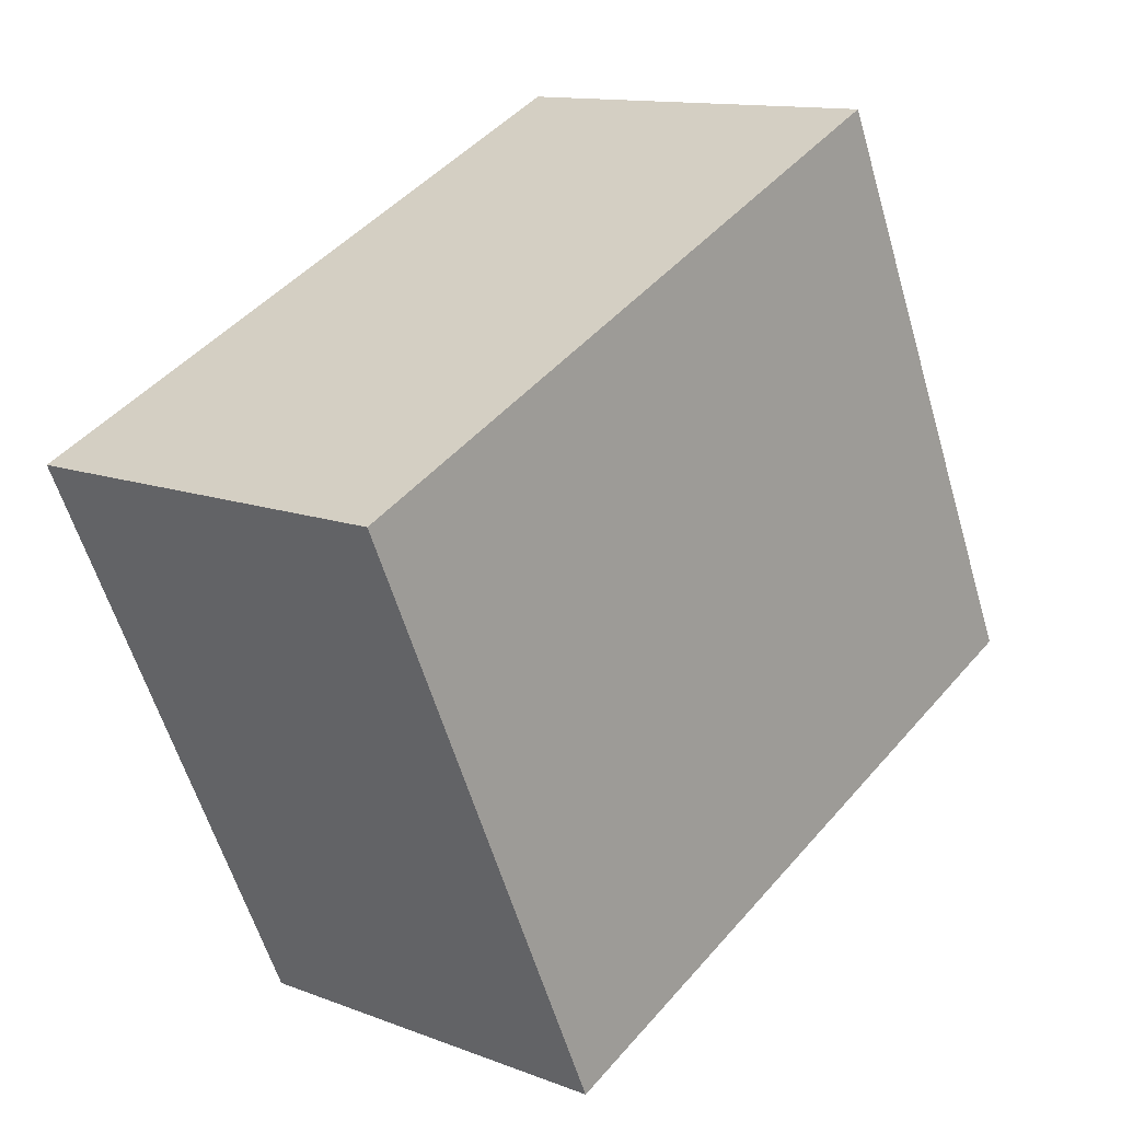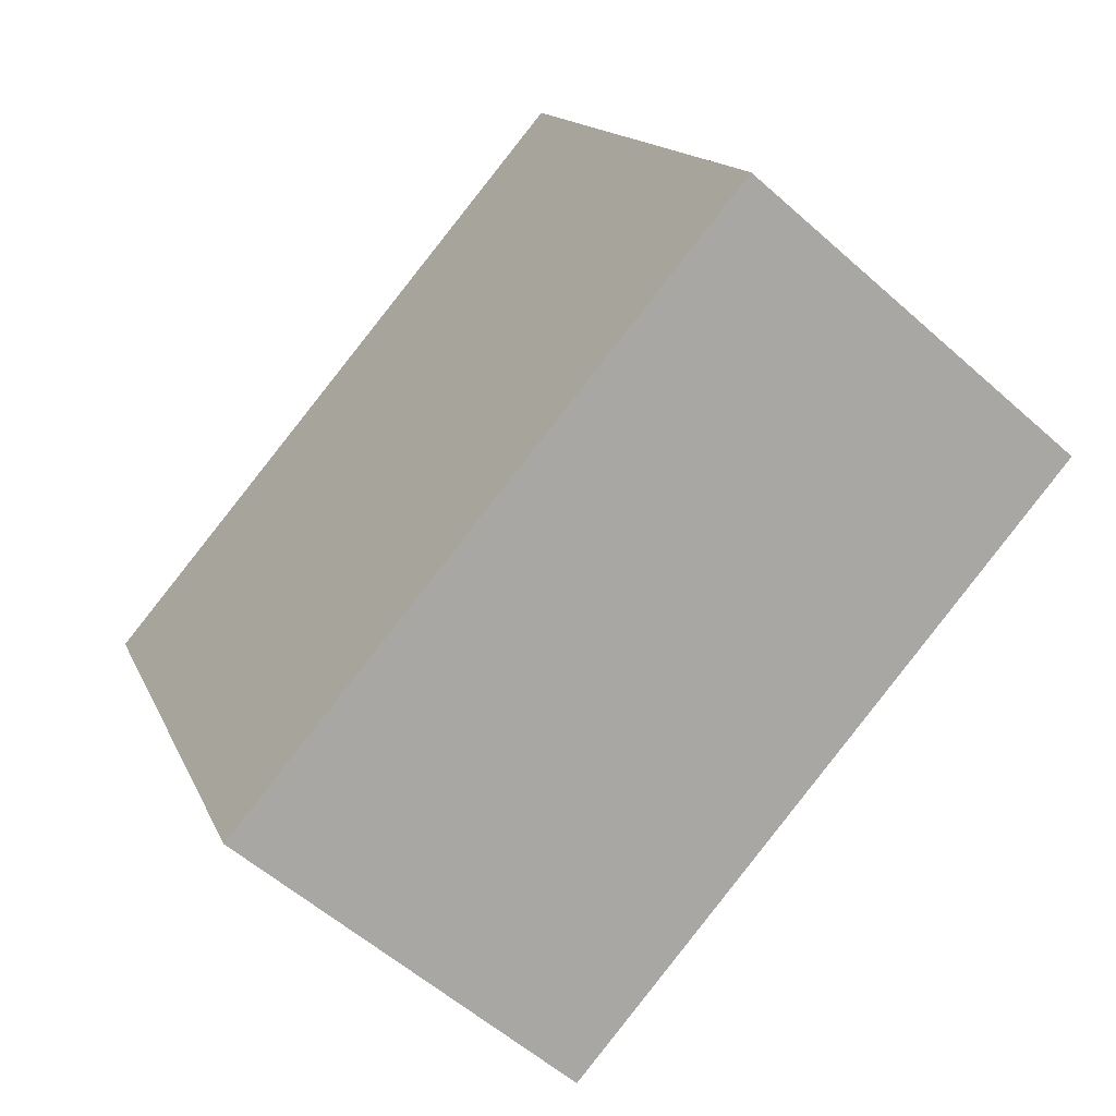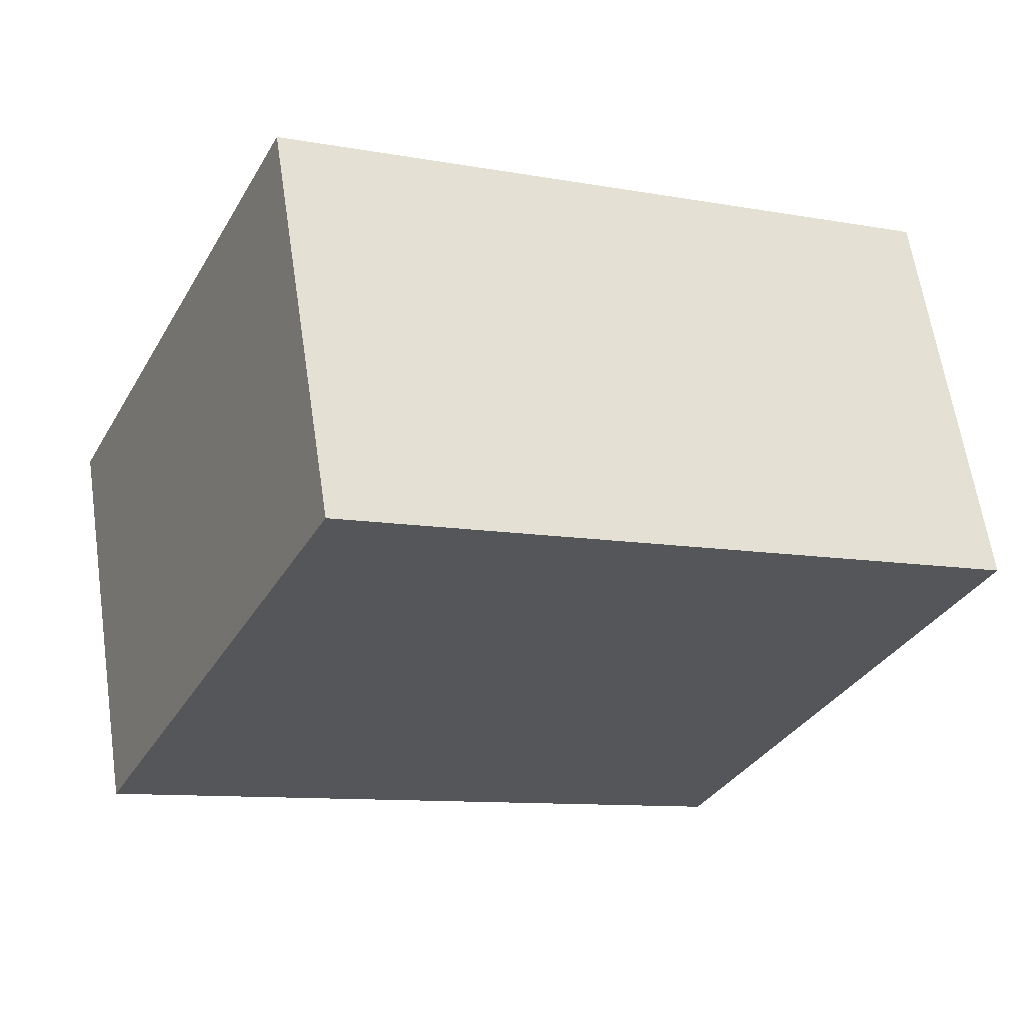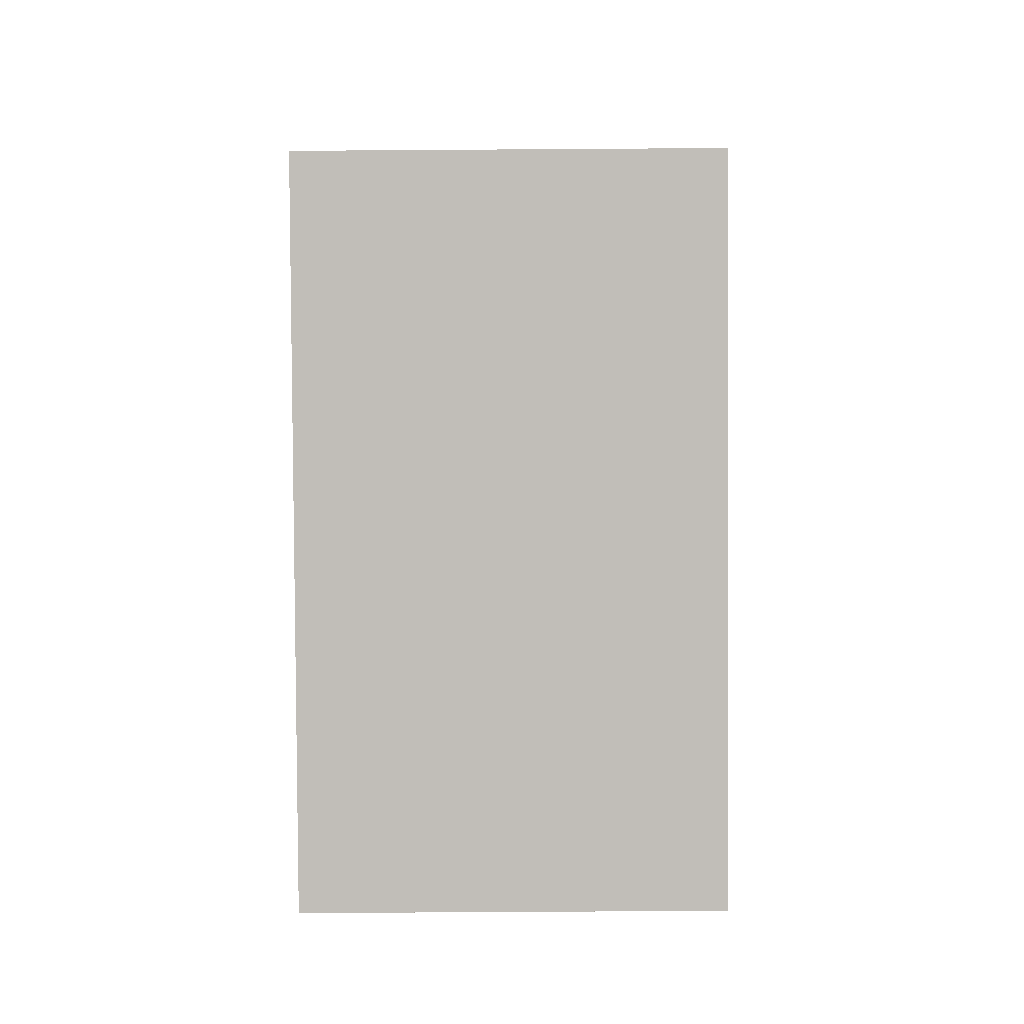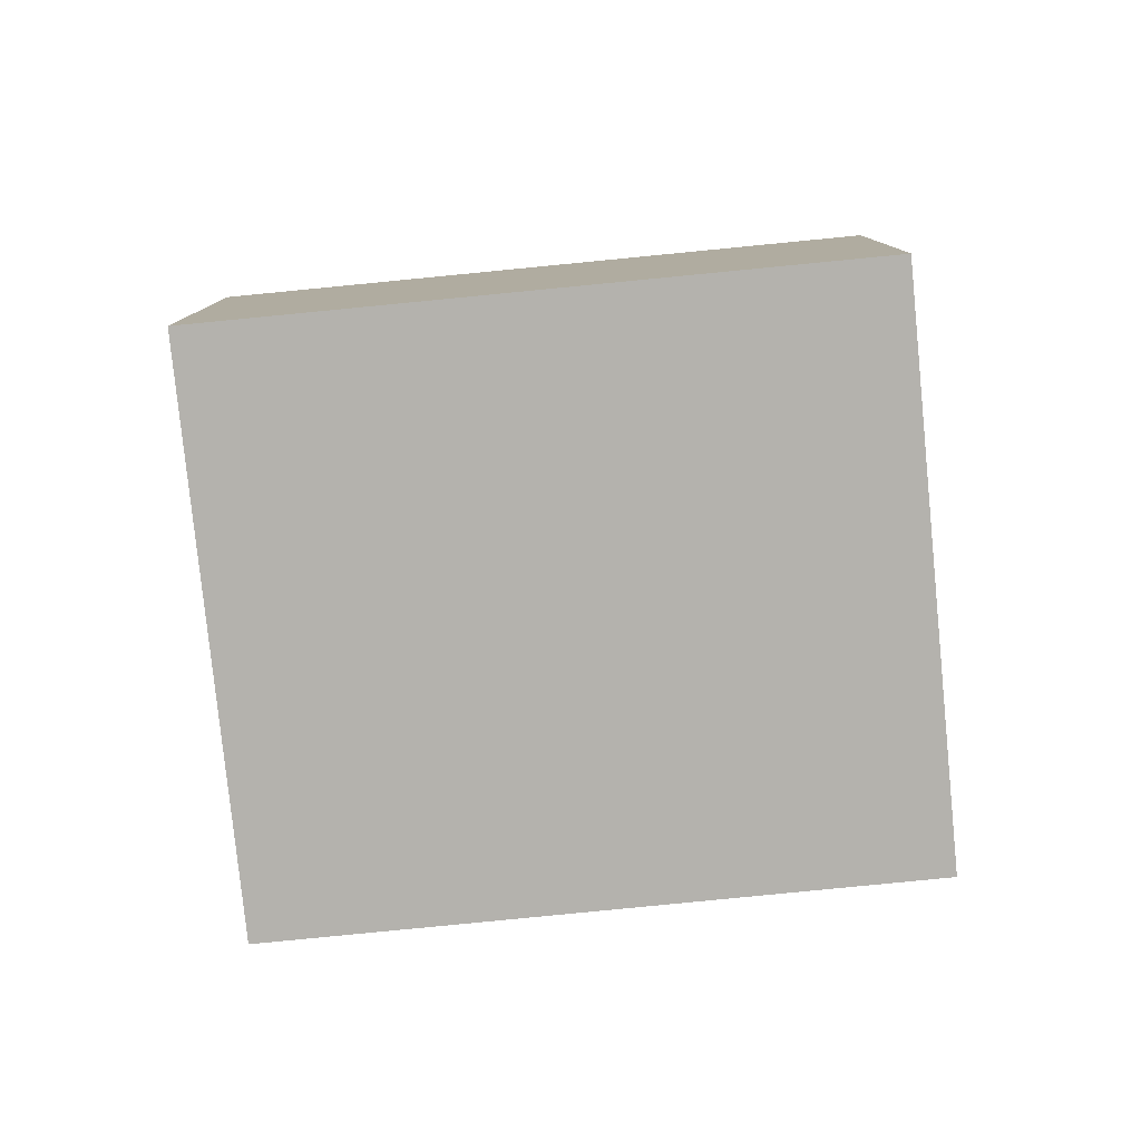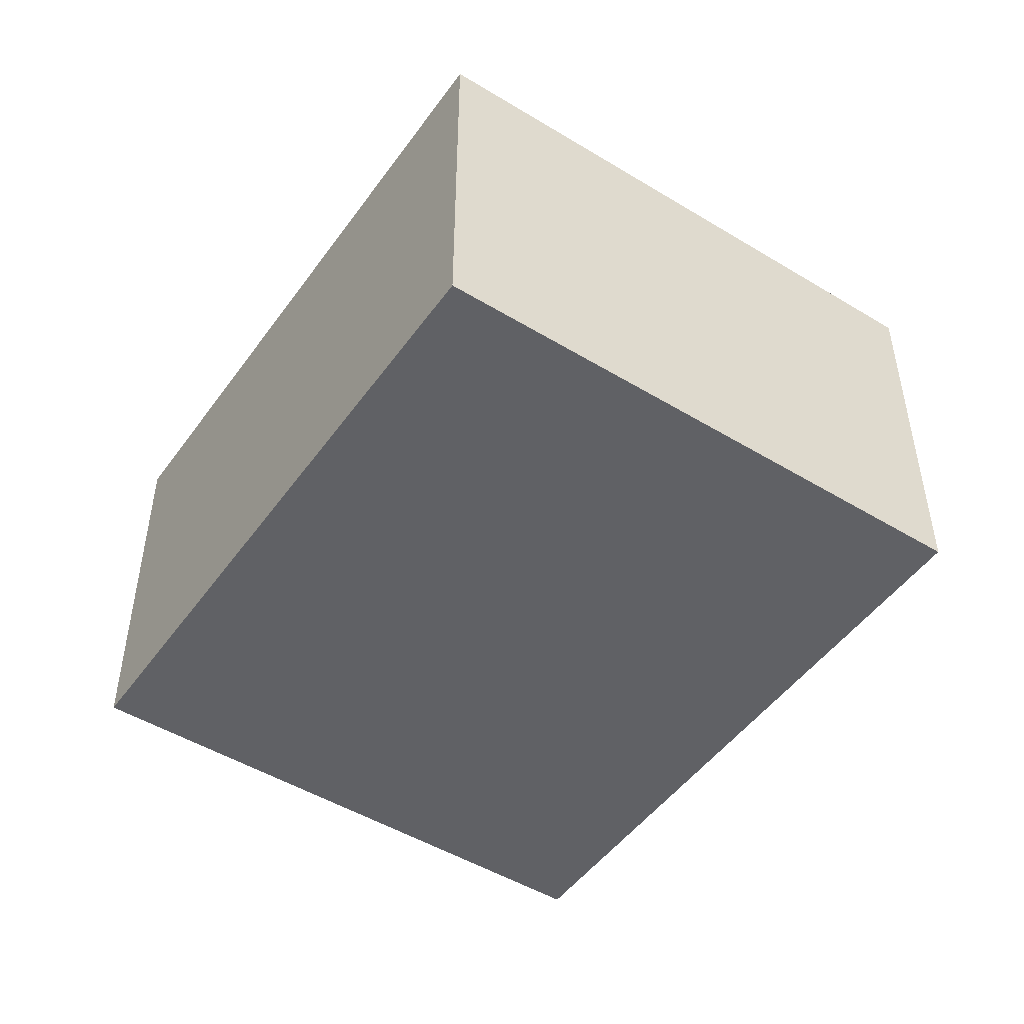
<metadata>
{"format":"obj","ext":"obj","renderer":"f3d","projection":"perspective","resolution":1024,"background":"white","views":[{"elev":12.5,"azim":-48.3,"up":"+Z"},{"elev":-56.8,"azim":47.1,"up":"+Z"},{"elev":62.7,"azim":171.5,"up":"+Z"},{"elev":-61.2,"azim":90.4,"up":"+Z"},{"elev":-79.6,"azim":160.8,"up":"+Y"},{"elev":-48.8,"azim":31.0,"up":"+Y"}]}
</metadata>
<code>
v  1.349 2.09 -2.907
v  3.337 2.09 1.547
v  4.692 2.09 -1.366
v  0 2.09 1.28e-16
v  4.692 8.364e-17 -1.366
v  1.349 1.78e-16 -2.907
v  0 0 0
v  3.337 -9.473e-17 1.547
g defaultobject
f 1 2 3
f 2 1 4
f 5 1 3
f 1 5 6
f 6 4 1
f 4 6 7
f 7 2 4
f 2 7 8
f 8 3 2
f 3 8 5
f 8 6 5
f 6 8 7

</code>
